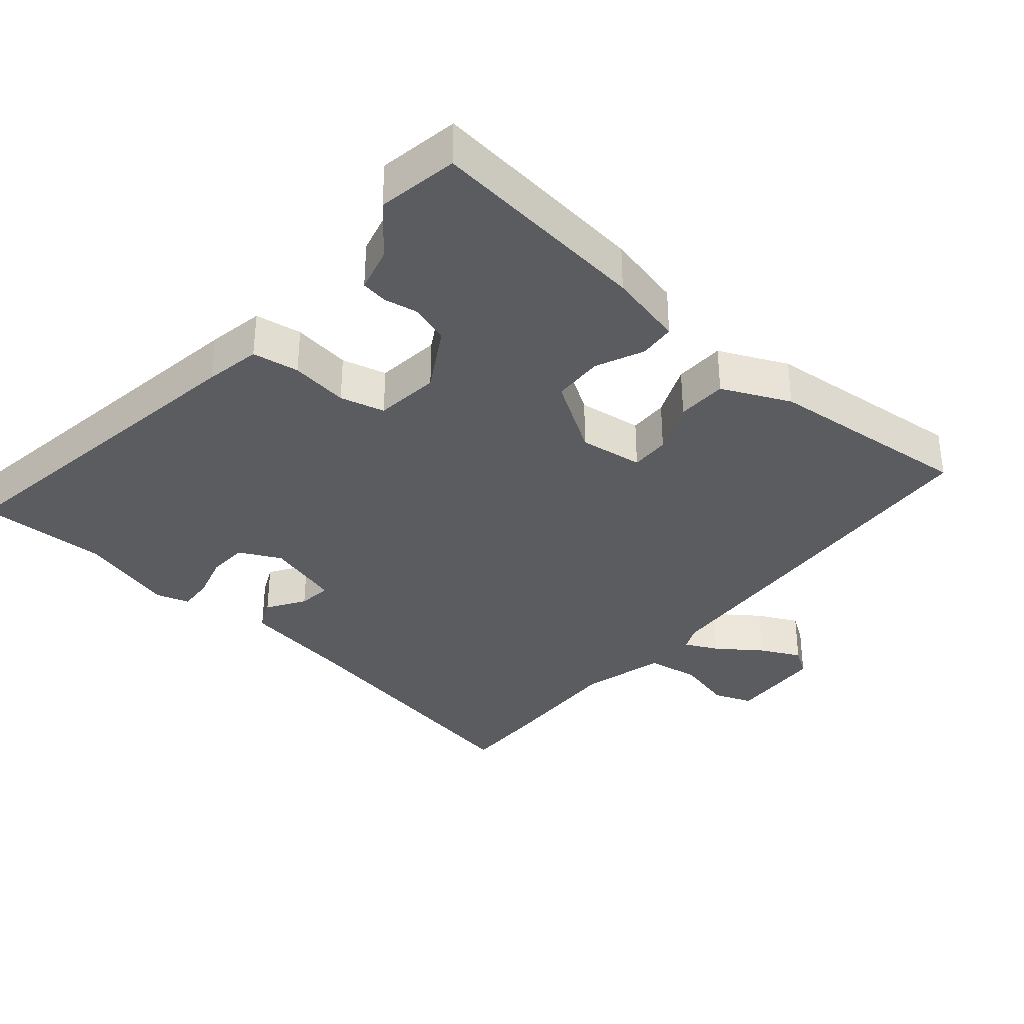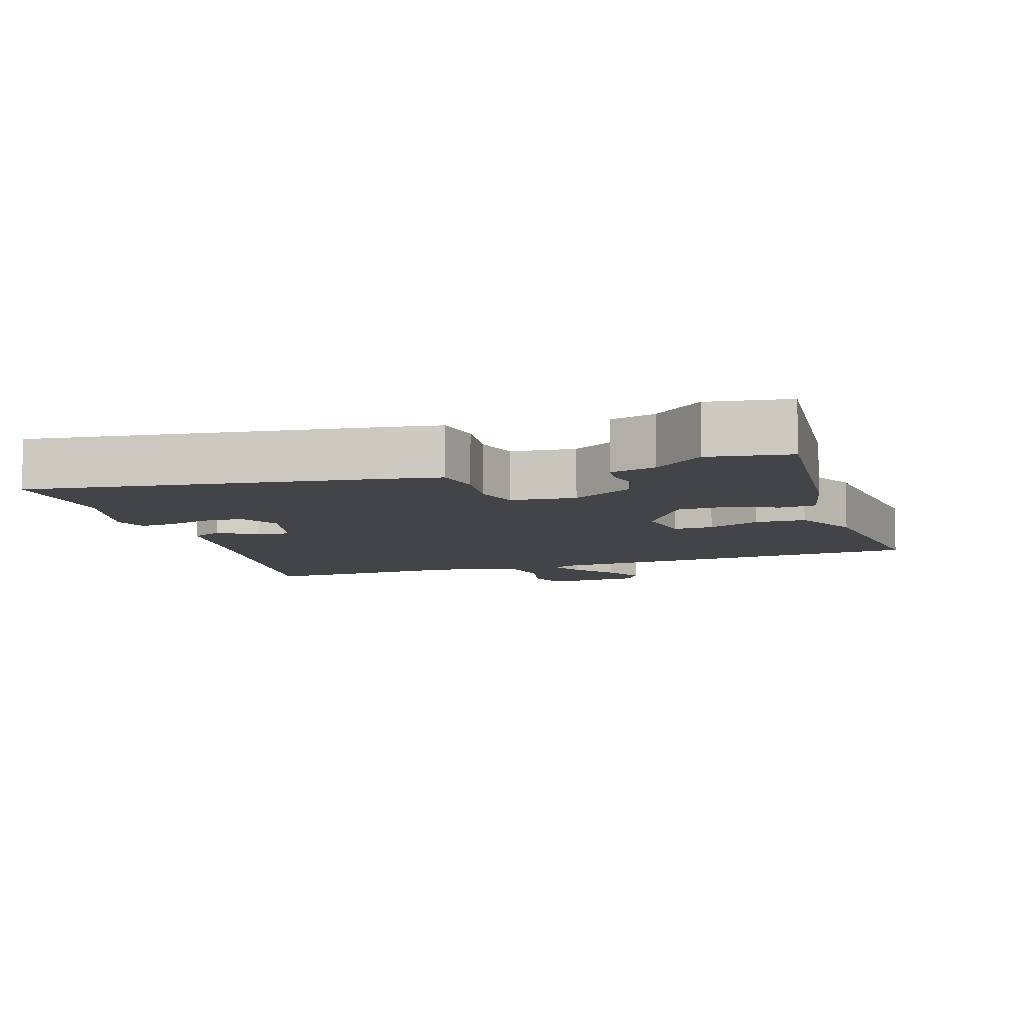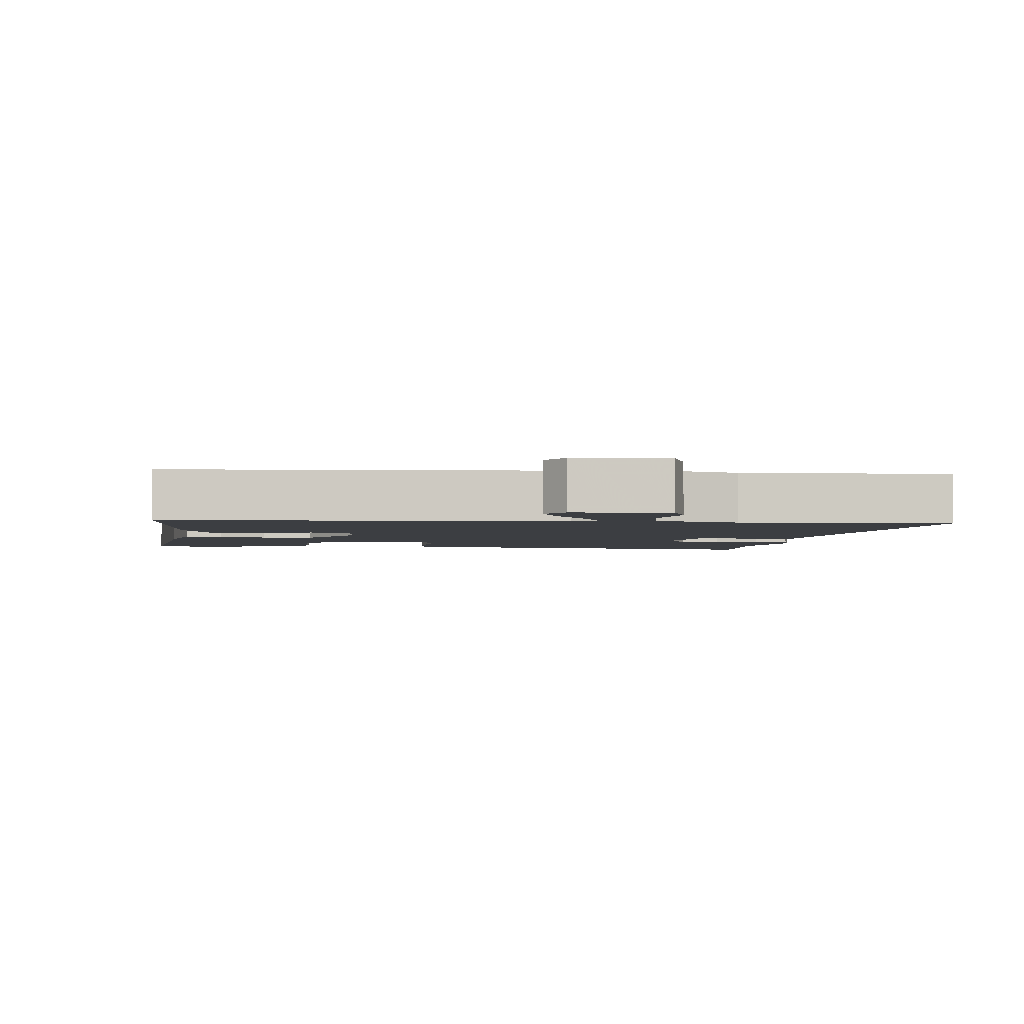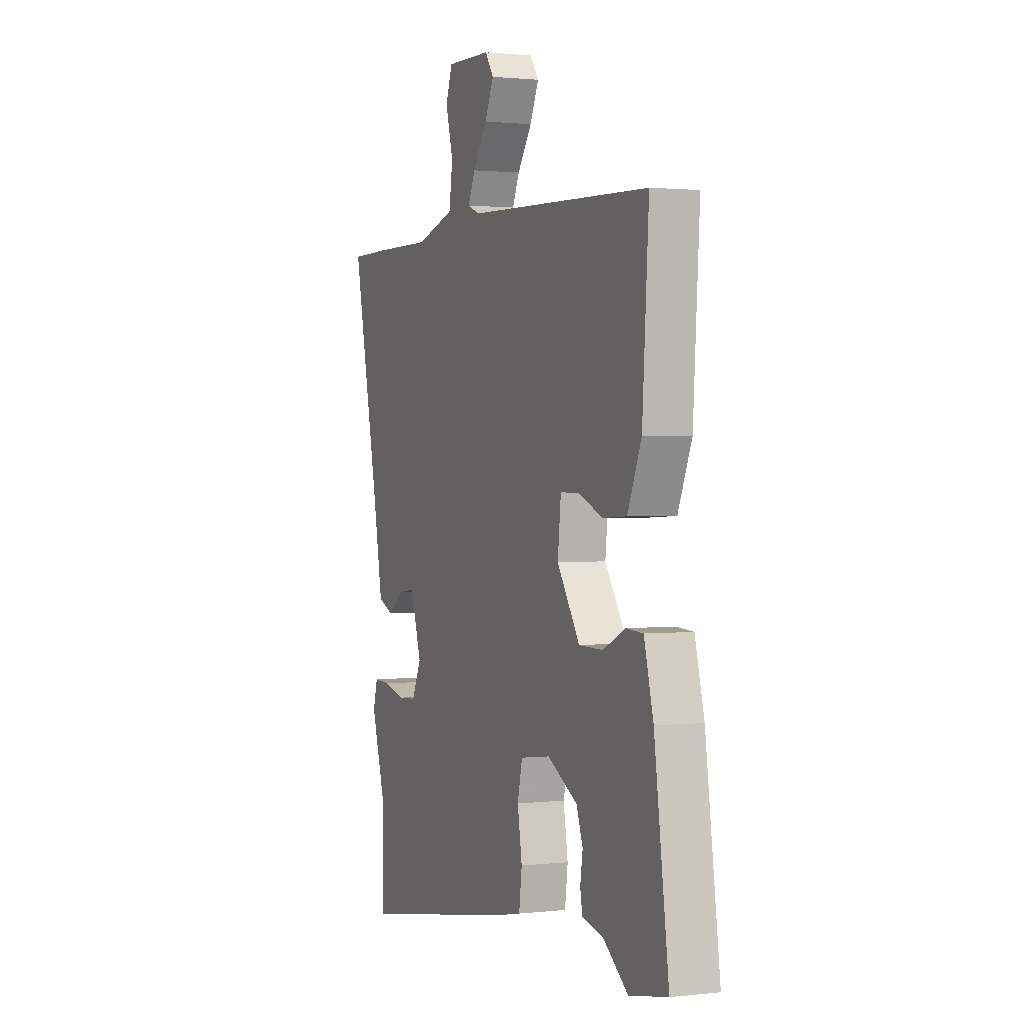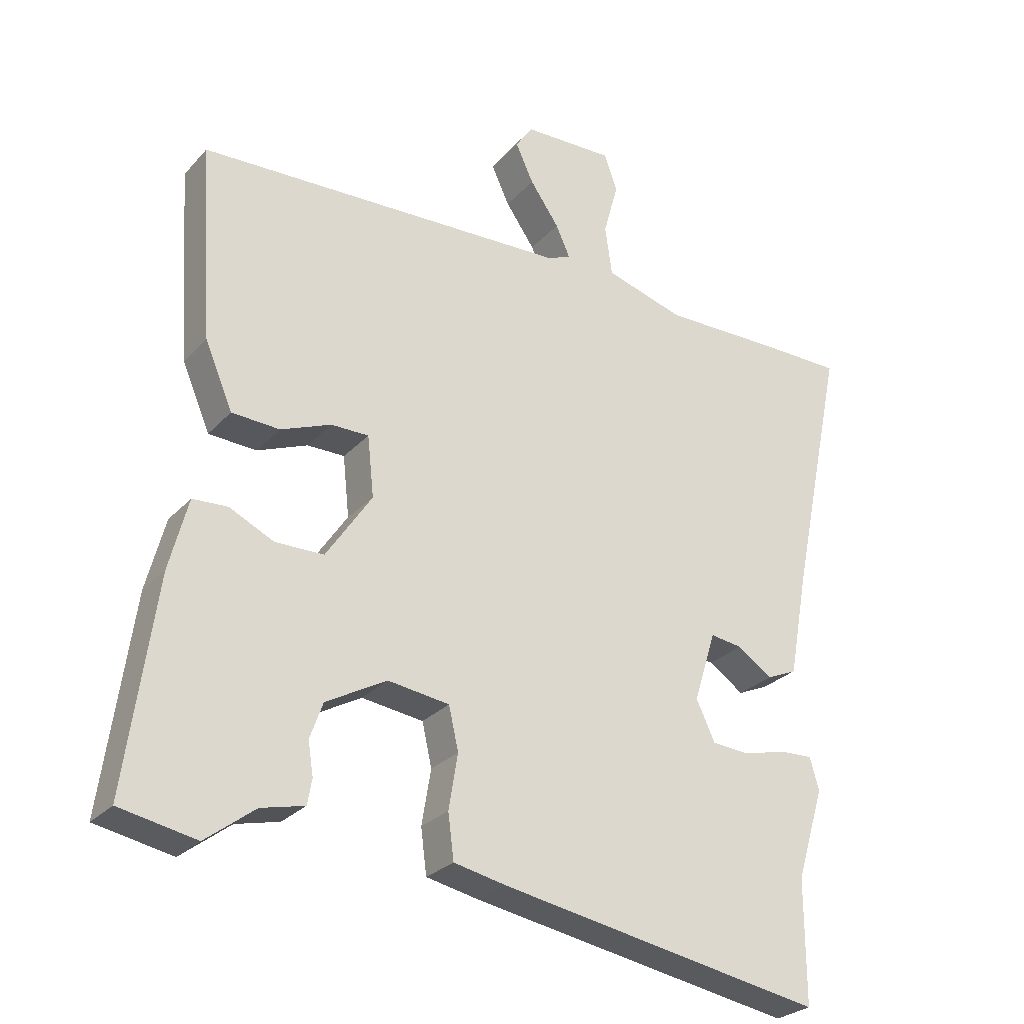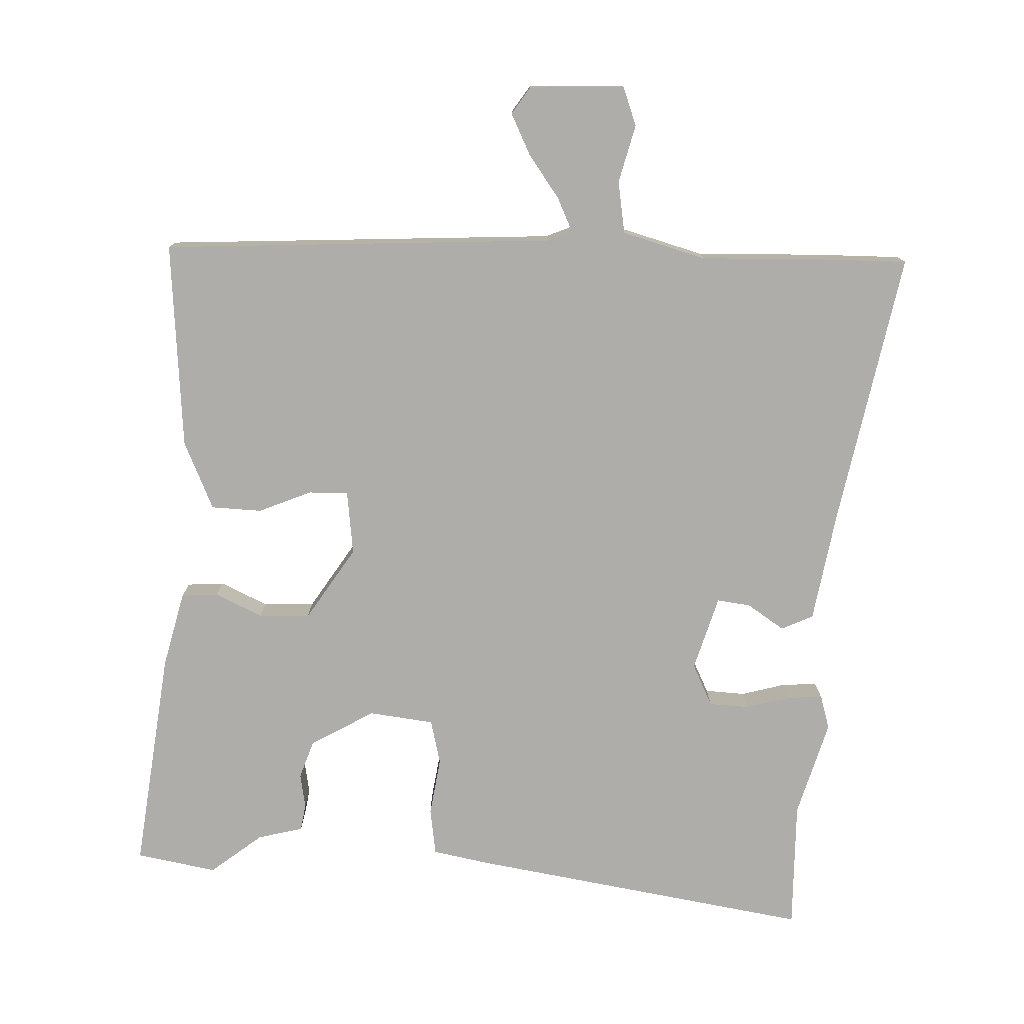
<metadata>
{"format":"obj","ext":"obj","renderer":"f3d","projection":"perspective","resolution":1024,"background":"white","views":[{"elev":-34.8,"azim":-129.0,"up":"+Y"},{"elev":-8.2,"azim":-159.7,"up":"+Y"},{"elev":-3.0,"azim":-4.9,"up":"+Y"},{"elev":1.4,"azim":-112.2,"up":"+Z"},{"elev":-27.2,"azim":-32.5,"up":"+Z"},{"elev":-77.4,"azim":-1.2,"up":"+Y"}]}
</metadata>
<code>
v 0.5 0.07 -0.388
v 0.5 0.07 -0.577
v -0.001 0.07 -0.489
v -0.083 0.07 -0.472
v -0.092 0.07 -0.403
v -0.078 0.07 -0.318
v -0.093 0.07 -0.252
v -0.188 0.07 -0.239
v -0.282 0.07 -0.291
v -0.302 0.07 -0.347
v -0.294 0.07 -0.398
v -0.301 0.07 -0.437
v -0.368 0.07 -0.453
v -0.444 0.07 -0.511
v -0.562 0.07 -0.488
v -0.517 0.07 -0.162
v -0.488 0.07 -0.051
v -0.434 0.07 -0.048
v -0.365 0.07 -0.081
v -0.29 0.07 -0.08
v -0.219 0.07 0.026
v -0.229 0.07 0.12
v -0.287 0.07 0.12
v -0.365 0.07 0.089
v -0.439 0.07 0.093
v -0.482 0.07 0.194
v -0.502 0.07 0.498
v 0.074 0.07 0.52
v 0.111 0.07 0.535
v 0.089 0.07 0.584
v 0.044 0.07 0.649
v 0.016 0.07 0.709
v 0.043 0.07 0.748
v 0.183 0.07 0.752
v 0.203 0.07 0.695
v 0.18 0.07 0.611
v 0.191 0.07 0.534
v 0.313 0.07 0.498
v 0.497 0.07 0.5
v 0.621 0.07 0.499
v 0.538 0.07 0.1
v 0.508 0.07 -0.064
v 0.461 0.07 -0.085
v 0.407 0.07 -0.048
v 0.358 0.07 -0.041
v 0.324 0.07 -0.15
v 0.353 0.07 -0.212
v 0.412 0.07 -0.216
v 0.478 0.07 -0.199
v 0.529 0.07 -0.197
v 0.543 0.07 -0.247
v 0.5 0 -0.388
v 0.5 0 -0.577
v -0.001 0 -0.489
v -0.083 0 -0.472
v -0.092 0 -0.403
v -0.078 0 -0.318
v -0.093 0 -0.252
v -0.188 0 -0.239
v -0.282 0 -0.291
v -0.302 0 -0.347
v -0.294 0 -0.398
v -0.301 0 -0.437
v -0.368 0 -0.453
v -0.444 0 -0.511
v -0.562 0 -0.488
v -0.517 0 -0.162
v -0.488 0 -0.051
v -0.434 0 -0.048
v -0.365 0 -0.081
v -0.29 0 -0.08
v -0.219 0 0.026
v -0.229 0 0.12
v -0.287 0 0.12
v -0.365 0 0.089
v -0.439 0 0.093
v -0.482 0 0.194
v -0.502 0 0.498
v 0.074 0 0.52
v 0.111 0 0.535
v 0.089 0 0.584
v 0.044 0 0.649
v 0.016 0 0.709
v 0.043 0 0.748
v 0.183 0 0.752
v 0.203 0 0.695
v 0.18 0 0.611
v 0.191 0 0.534
v 0.313 0 0.498
v 0.497 0 0.5
v 0.621 0 0.499
v 0.538 0 0.1
v 0.508 0 -0.064
v 0.461 0 -0.085
v 0.407 0 -0.048
v 0.358 0 -0.041
v 0.324 0 -0.15
v 0.353 0 -0.212
v 0.412 0 -0.216
v 0.478 0 -0.199
v 0.529 0 -0.197
v 0.543 0 -0.247
f 50 51 1
f 49 50 1
f 48 49 1
f 4 5 6
f 3 4 6
f 2 3 6
f 1 2 6
f 48 1 6
f 47 48 6
f 46 47 6 7
f 45 46 7 8
f 41 42 43 44
f 41 44 45
f 40 41 45
f 39 40 45
f 38 39 45
f 37 38 45 8
f 34 35 36
f 33 34 36
f 32 33 36
f 31 32 36
f 30 31 36
f 29 30 36 37
f 37 8 9
f 29 37 9
f 28 29 9
f 26 27 28
f 25 26 28
f 24 25 28
f 23 24 28
f 22 23 28
f 21 22 28
f 17 18 19
f 16 17 19
f 15 16 19
f 14 15 19
f 13 14 19
f 12 13 19
f 11 12 19
f 10 11 19
f 9 10 19 20
f 21 28 9
f 9 20 21
f 52 102 101
f 52 101 100
f 52 100 99
f 57 56 55
f 57 55 54
f 57 54 53
f 57 53 52
f 57 52 99
f 57 99 98
f 58 57 98 97
f 59 58 97 96
f 95 94 93 92
f 96 95 92
f 96 92 91
f 96 91 90
f 96 90 89
f 59 96 89 88
f 87 86 85
f 87 85 84
f 87 84 83
f 87 83 82
f 87 82 81
f 88 87 81 80
f 60 59 88
f 60 88 80
f 60 80 79
f 79 78 77
f 79 77 76
f 79 76 75
f 79 75 74
f 79 74 73
f 79 73 72
f 70 69 68
f 70 68 67
f 70 67 66
f 70 66 65
f 70 65 64
f 70 64 63
f 70 63 62
f 70 62 61
f 71 70 61 60
f 60 79 72
f 72 71 60
f 1 52 53 2
f 2 53 54 3
f 3 54 55 4
f 4 55 56 5
f 5 56 57 6
f 6 57 58 7
f 7 58 59 8
f 8 59 60 9
f 9 60 61 10
f 10 61 62 11
f 11 62 63 12
f 12 63 64 13
f 13 64 65 14
f 14 65 66 15
f 15 66 67 16
f 16 67 68 17
f 17 68 69 18
f 18 69 70 19
f 19 70 71 20
f 20 71 72 21
f 21 72 73 22
f 22 73 74 23
f 23 74 75 24
f 24 75 76 25
f 25 76 77 26
f 26 77 78 27
f 27 78 79 28
f 28 79 80 29
f 29 80 81 30
f 30 81 82 31
f 31 82 83 32
f 32 83 84 33
f 33 84 85 34
f 34 85 86 35
f 35 86 87 36
f 36 87 88 37
f 37 88 89 38
f 38 89 90 39
f 39 90 91 40
f 40 91 92 41
f 41 92 93 42
f 42 93 94 43
f 43 94 95 44
f 44 95 96 45
f 45 96 97 46
f 46 97 98 47
f 47 98 99 48
f 48 99 100 49
f 49 100 101 50
f 50 101 102 51
f 51 102 52 1

</code>
